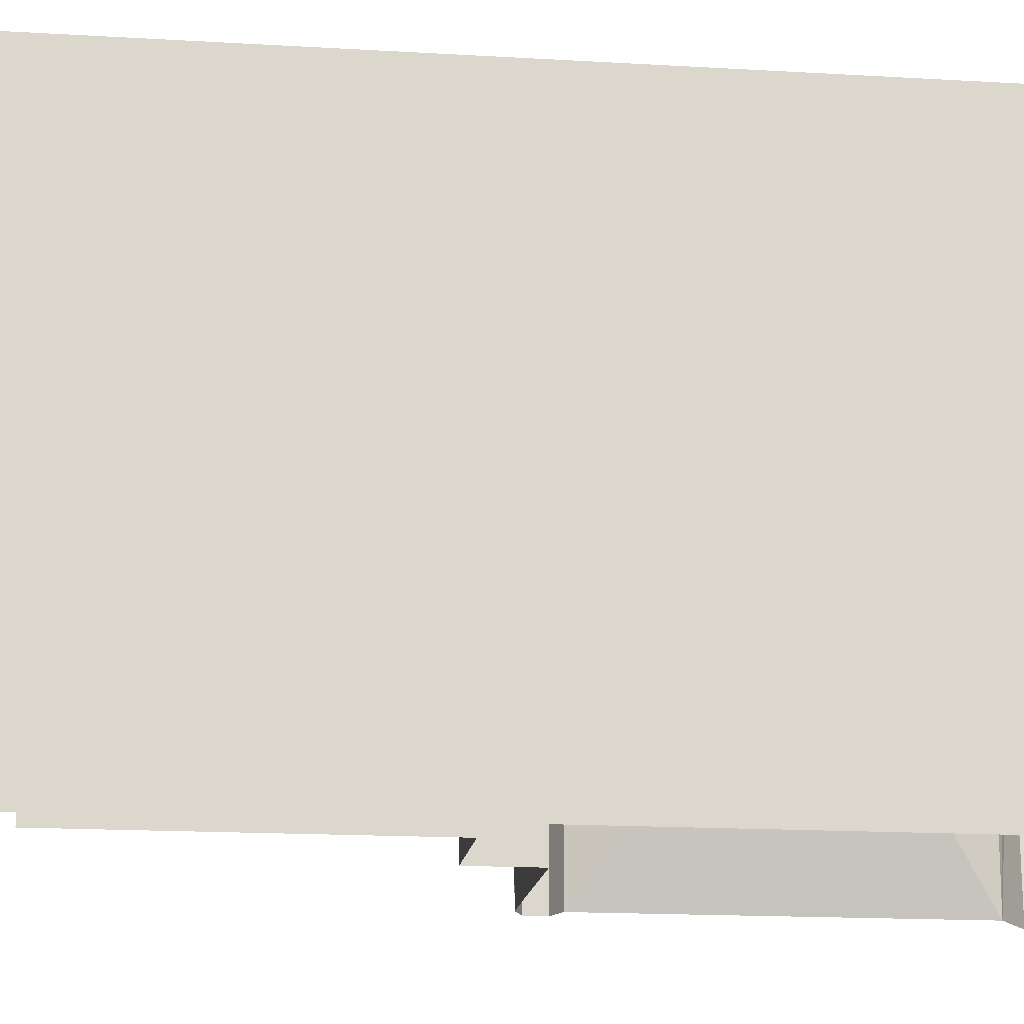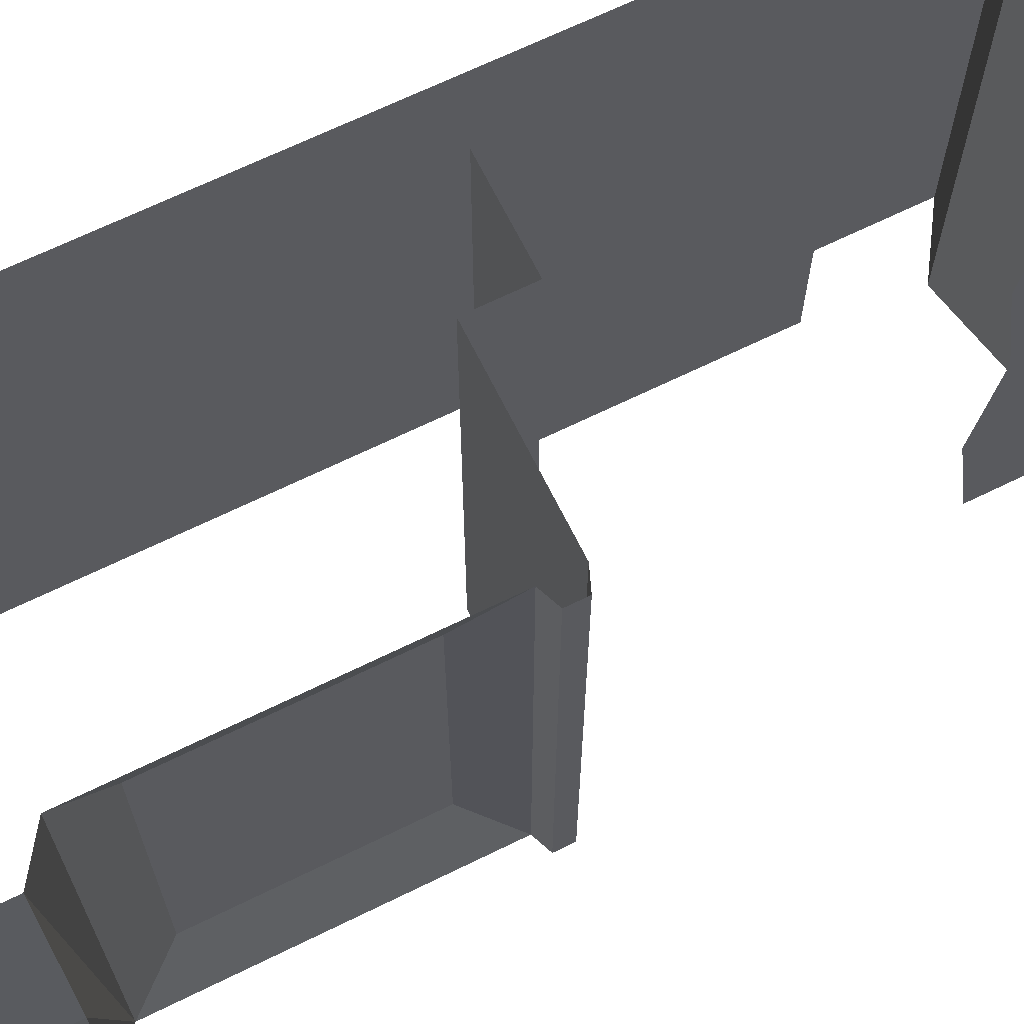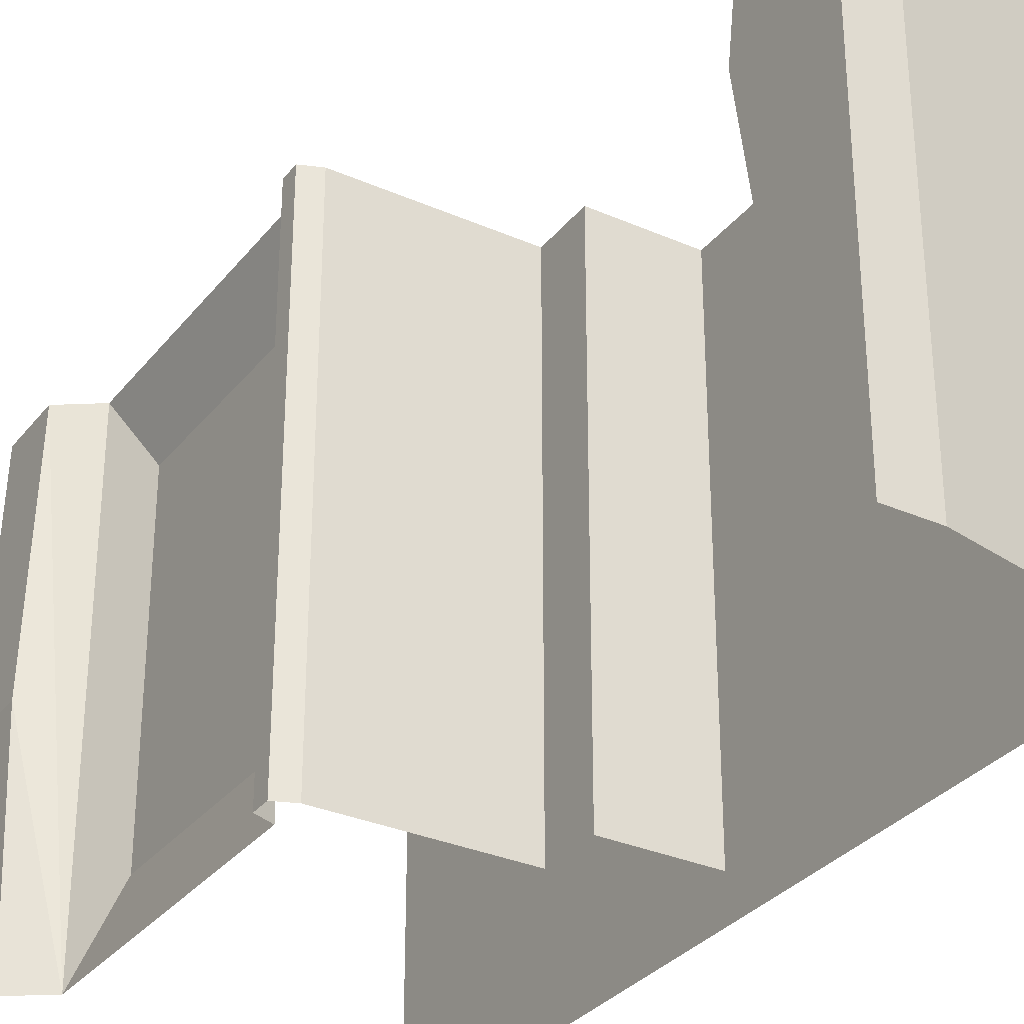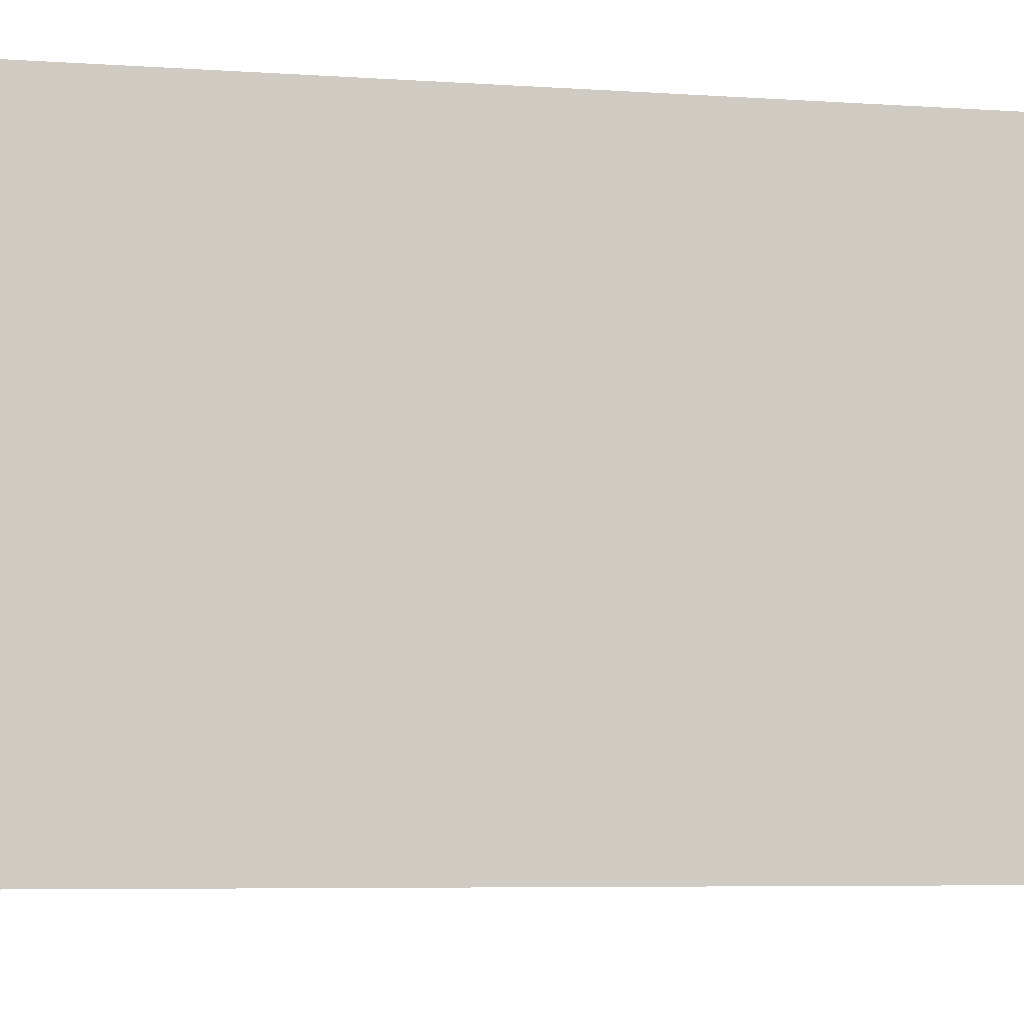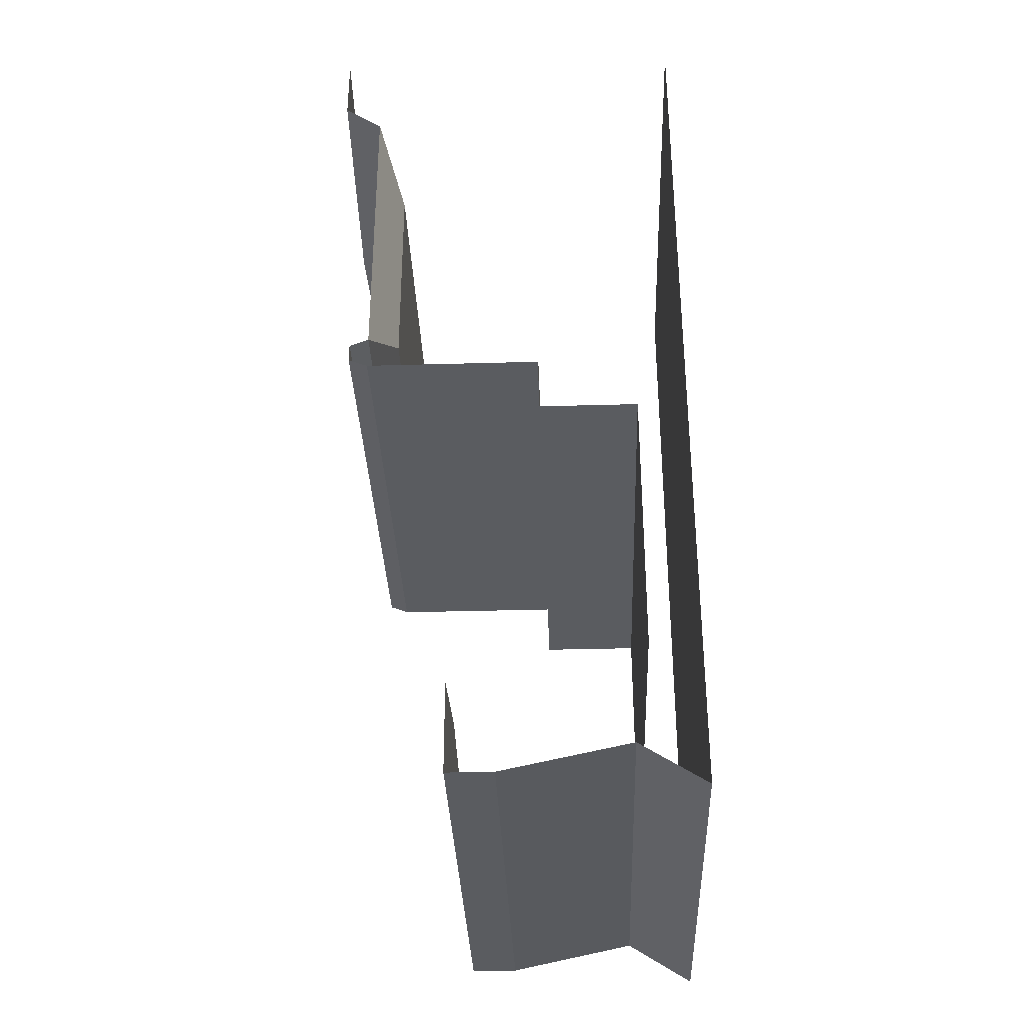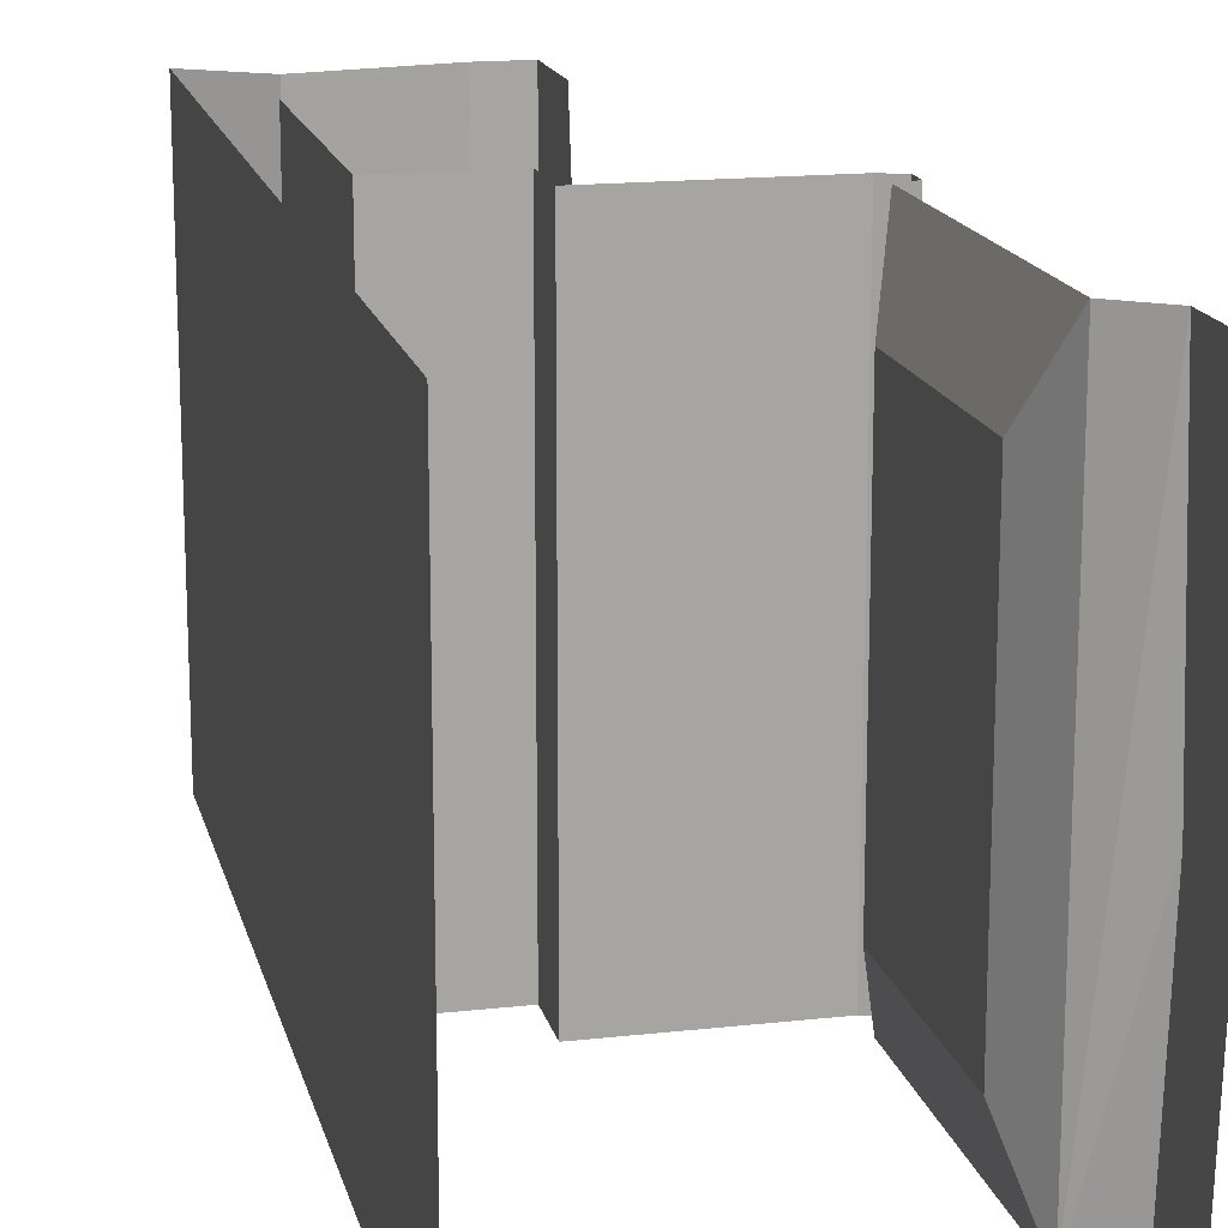
<metadata>
{"format":"obj","ext":"obj","renderer":"f3d","projection":"perspective","resolution":1024,"background":"white","views":[{"elev":-16.1,"azim":82.9,"up":"+Z"},{"elev":67.3,"azim":-116.2,"up":"+Z"},{"elev":-31.8,"azim":-31.7,"up":"+Z"},{"elev":-5.6,"azim":77.4,"up":"+Z"},{"elev":-34.1,"azim":2.2,"up":"+Y"},{"elev":16.3,"azim":167.0,"up":"+Z"}]}
</metadata>
<code>
v -0.1719 -0.1953 -0.5
v -0.1719 -0.1953 0.5
v -0.25 -0.1406 0.5
v -0.2656 -0.1406 -0.03125
v -0.25 -0.1406 -0.5
v -0.2656 0 -0.03125
v -0.25 0 -0.5
v -0.25 0 0.5
v -0.125 -0.7266 -0.3438
v -0.125 -0.7266 0.3438
v -0.125 -0.2969 0.3438
v -0.125 -0.2969 -0.3438
v -0.1719 -0.8281 -0.5
v -0.1719 -0.8281 0.5
v 0.1875 -0.8984 -0.5
v 0.1875 -0.8984 0.5
v -0.1719 -0.8984 -0.5
v -0.1719 -0.8984 0.5
v -0.2109 -0.8828 0.5
v -0.2109 -0.8828 -0.5
v -0.2109 -0.8438 0.5
v -0.2109 -0.8438 -0.5
v 0.4922 -0.9531 0.5
v 0.4922 -0.9531 -0.5
v 0.4922 0 -0.5
v 0.4922 0 0.5
v 0.1875 -1.016 -0.5
v 0.3906 -1.016 0.5
v 0.1875 -1.016 0.5
v 0.3906 -1.016 -0.5
v 0.3906 -1.578 -0.5
v 0.3906 -1.578 0.5
v 0.4922 -1.875 0.5
v 0.4922 -1.875 -0.5
v 0.3594 -1.789 0.5
v 0.3594 -1.789 -0.5
v 0.1016 -1.844 0.5
v 0.1016 -1.844 -0.5
v 0.007812 -1.844 0.5
v 0.007812 -1.844 -0.5
v 0.007812 -1.656 0
v 0.007812 -1.617 -0.25
v 0.007812 -1.656 -0.5
v 0.007812 -1.656 0.5
v 0.007812 -1.617 0.25
f 1 2 3
f 1 3 4
f 1 4 5
f 9 12 1
f 9 1 13
f 9 13 10
f 10 13 14
f 10 14 11
f 11 14 2
f 15 16 17
f 17 16 18
f 17 18 19
f 17 19 20
f 24 23 33
f 24 33 34
f 36 35 37
f 36 37 38
f 5 4 6
f 5 6 7
f 6 4 8
f 8 4 3
f 9 10 11
f 9 11 12
f 27 29 16
f 27 16 15
f 28 30 31
f 28 31 32
f 40 39 41
f 40 41 42
f 40 42 43
f 39 44 45
f 39 45 41
f 11 2 12
f 12 2 1
f 20 19 21
f 20 21 22
f 23 24 25
f 23 25 26
f 27 28 29
f 28 27 30
f 34 33 35
f 34 35 36
f 38 37 39
f 38 39 40
f 22 21 14
f 22 14 13

</code>
